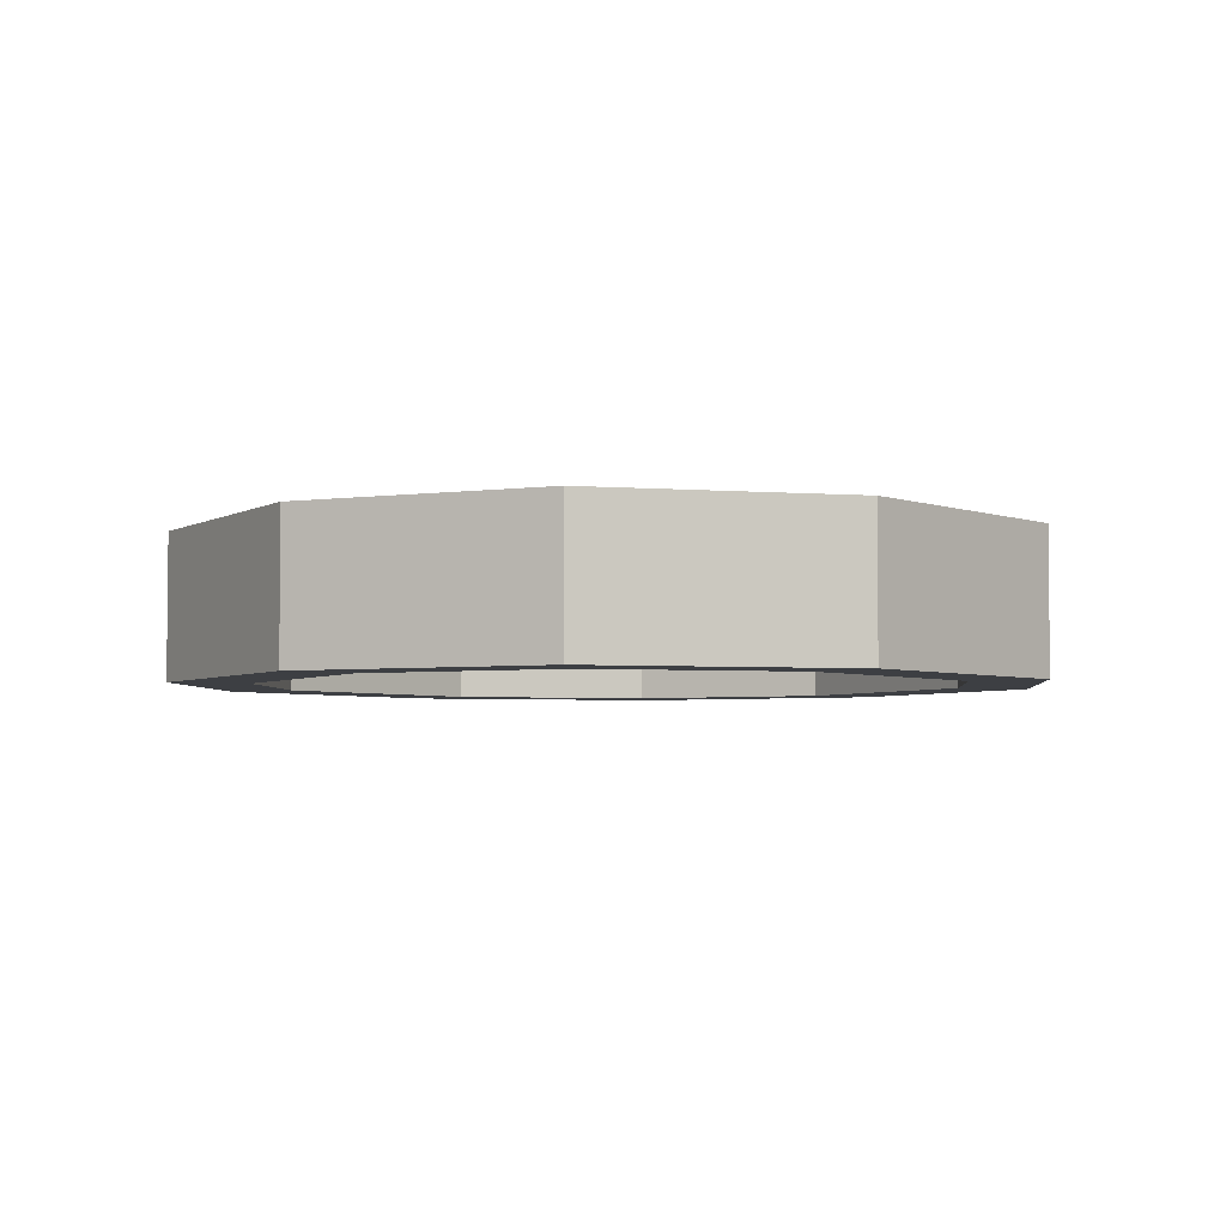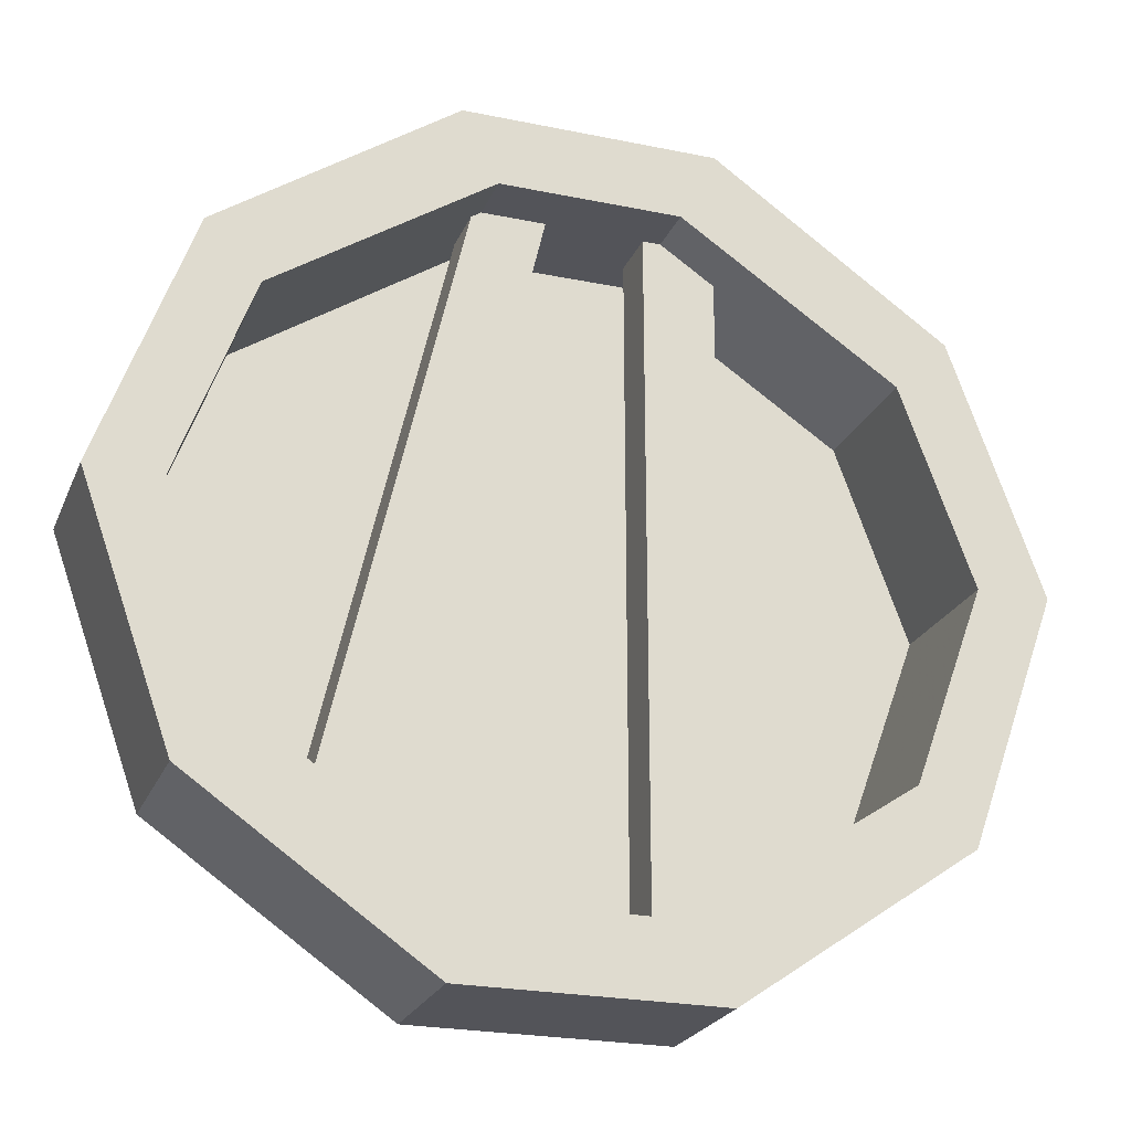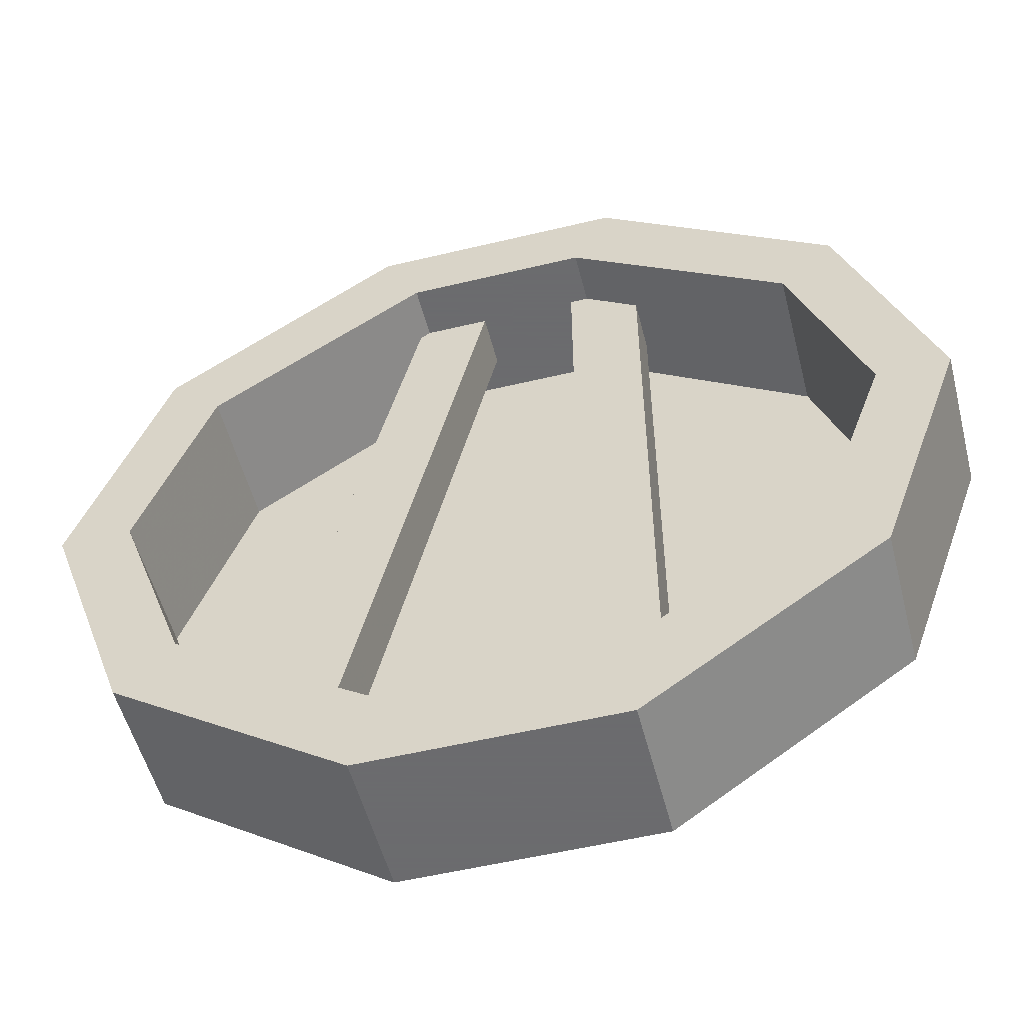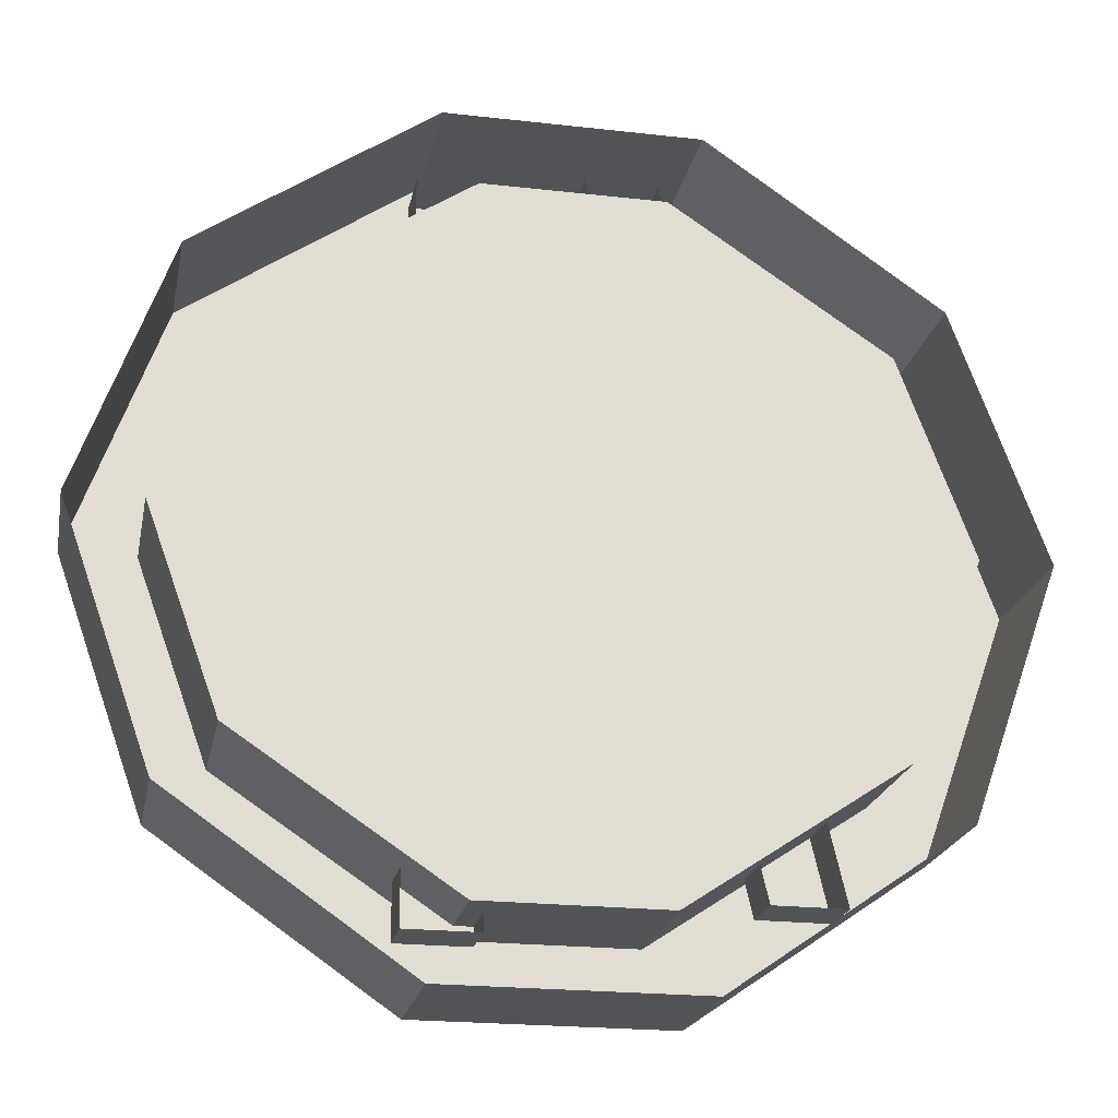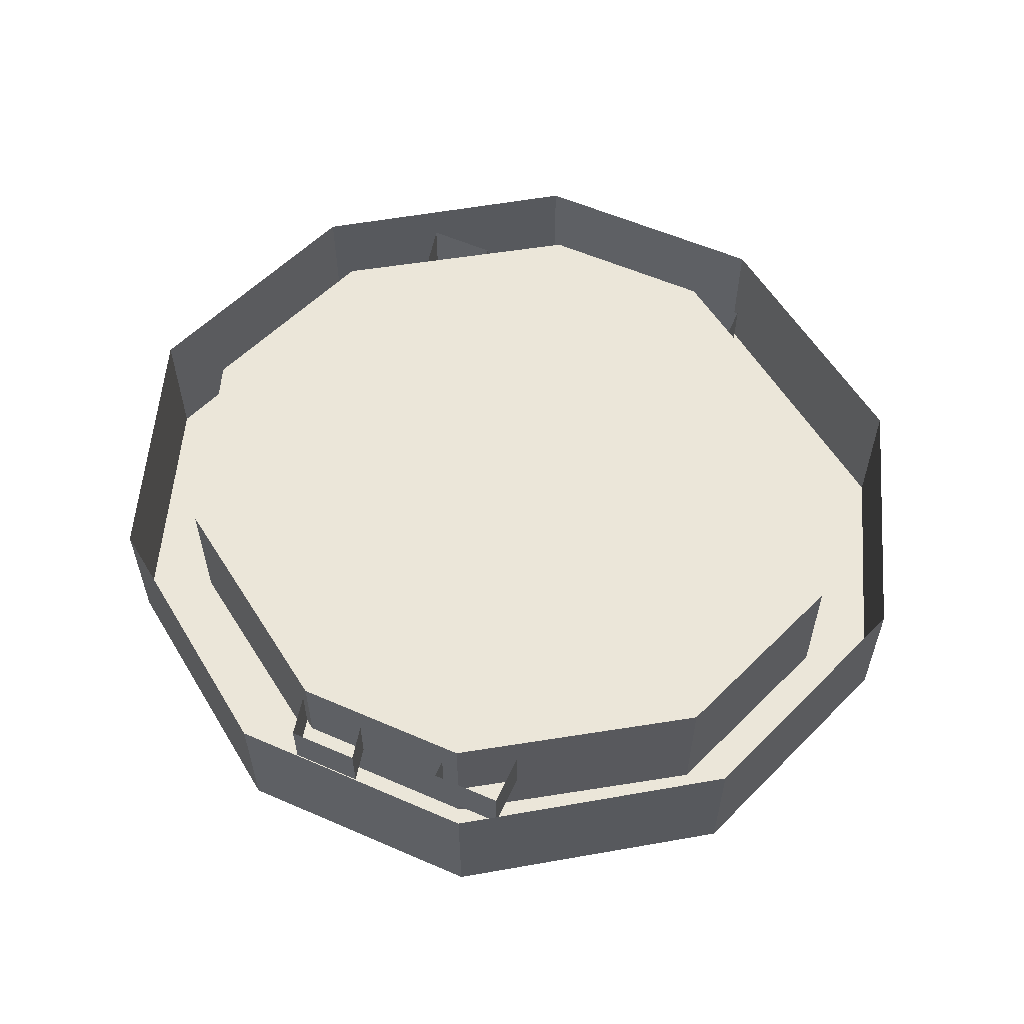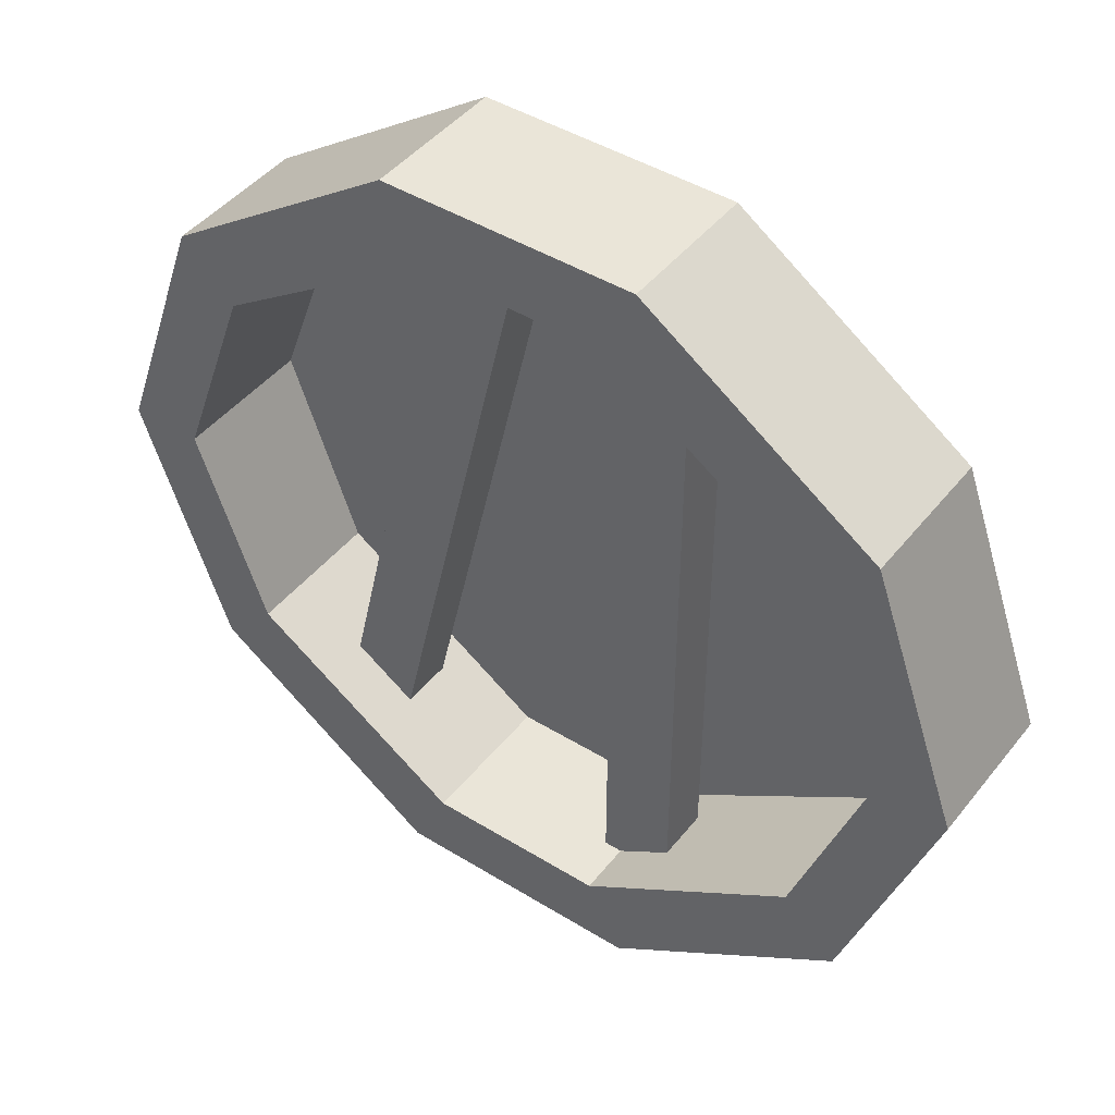
<metadata>
{"format":"obj","ext":"obj","renderer":"f3d","projection":"perspective","resolution":1024,"background":"white","views":[{"elev":-3.9,"azim":-85.0,"up":"+Y"},{"elev":-23.7,"azim":-19.0,"up":"+Z"},{"elev":-53.5,"azim":14.4,"up":"+Z"},{"elev":-21.9,"azim":168.8,"up":"+Z"},{"elev":57.5,"azim":24.3,"up":"+Y"},{"elev":44.6,"azim":35.7,"up":"+Z"}]}
</metadata>
<code>
v -0.3125 -0.03906 0.2656
v -0.3438 -0.03906 0.2656
v -0.4141 -0.03906 -0.03906
v -0.3828 -0.03906 -0.03906
v -0.3125 -0.01562 0.2656
v -0.3438 -0.01562 0.2656
v -0.4141 -0.01562 -0.03906
v -0.3828 -0.01562 -0.03906
v -0.3438 -0.0625 0.25
v -0.4375 -0.0625 0.1875
v -0.4375 0 0.1875
v -0.3438 0 0.25
v -0.2656 0 0.25
v -0.2656 -0.0625 0.25
v -0.25 -0.0625 0.2812
v -0.3594 -0.0625 0.2812
v -0.4609 -0.0625 0.2109
v -0.4688 -0.0625 0.1016
v -0.4688 0 0.1016
v -0.1406 0 0.1016
v -0.1719 0 0.1875
v -0.1719 -0.0625 0.1875
v -0.1484 -0.0625 0.2109
v -0.25 0 0.2812
v -0.3594 0 0.2812
v -0.4609 0 0.2109
v -0.5 0 0.1016
v -0.5 -0.0625 0.1016
v -0.4375 -0.0625 0.01562
v -0.4375 0 0.01562
v -0.2656 0 -0.04688
v -0.1719 0 0.01562
v -0.1406 -0.0625 0.1016
v -0.1719 -0.0625 0.01562
v -0.1484 -0.0625 -0.007812
v -0.1094 -0.0625 0.1016
v -0.1484 0 0.2109
v -0.2656 -0.0625 -0.04688
v -0.25 -0.0625 -0.07812
v -0.1484 0 -0.007812
v -0.1094 0 0.1016
v -0.3438 0 -0.04688
v -0.3438 -0.0625 -0.04688
v -0.3594 -0.0625 -0.07812
v -0.25 0 -0.07812
v -0.4609 -0.0625 -0.007812
v -0.3594 0 -0.07812
v -0.4609 0 -0.007812
v -0.2422 -0.03906 0.2578
v -0.2734 -0.03906 0.2578
v -0.2734 -0.03906 -0.05469
v -0.2422 -0.03906 -0.05469
v -0.2422 -0.01562 0.2578
v -0.2734 -0.01562 0.2578
v -0.2734 -0.01562 -0.05469
v -0.2422 -0.01562 -0.05469
f 1 2 3
f 1 3 4
f 1 5 2
f 2 5 6
f 3 7 4
f 4 7 8
f 9 14 15
f 9 15 16
f 9 16 10
f 10 16 17
f 10 17 18
f 14 22 23
f 14 23 15
f 17 28 18
f 18 28 29
f 33 34 35
f 33 35 36
f 33 36 22
f 22 36 23
f 34 38 39
f 34 39 35
f 38 43 44
f 38 44 39
f 43 29 46
f 43 46 44
f 29 28 46
f 49 50 51
f 49 51 52
f 49 53 50
f 50 53 54
f 51 55 52
f 52 55 56
f 1 4 5
f 2 6 7
f 2 7 3
f 4 8 5
f 9 10 11
f 9 11 12
f 9 12 13
f 9 13 14
f 10 18 11
f 11 18 19
f 13 21 14
f 14 21 22
f 15 23 24
f 15 24 25
f 15 25 16
f 16 25 17
f 17 25 26
f 17 26 27
f 17 27 28
f 18 29 19
f 19 29 30
f 20 32 33
f 20 33 22
f 20 22 21
f 33 32 34
f 23 36 37
f 23 37 24
f 34 32 31
f 34 31 38
f 35 39 40
f 35 40 41
f 35 41 36
f 36 41 37
f 38 31 42
f 38 42 43
f 39 44 45
f 39 45 40
f 43 42 30
f 43 30 29
f 44 46 47
f 44 47 45
f 46 48 47
f 48 46 28
f 48 28 27
f 49 52 53
f 50 54 55
f 50 55 51
f 52 56 53
f 11 19 20
f 11 20 12
f 12 20 21
f 12 21 13
f 19 30 31
f 19 31 32
f 19 32 20
f 30 42 31

</code>
